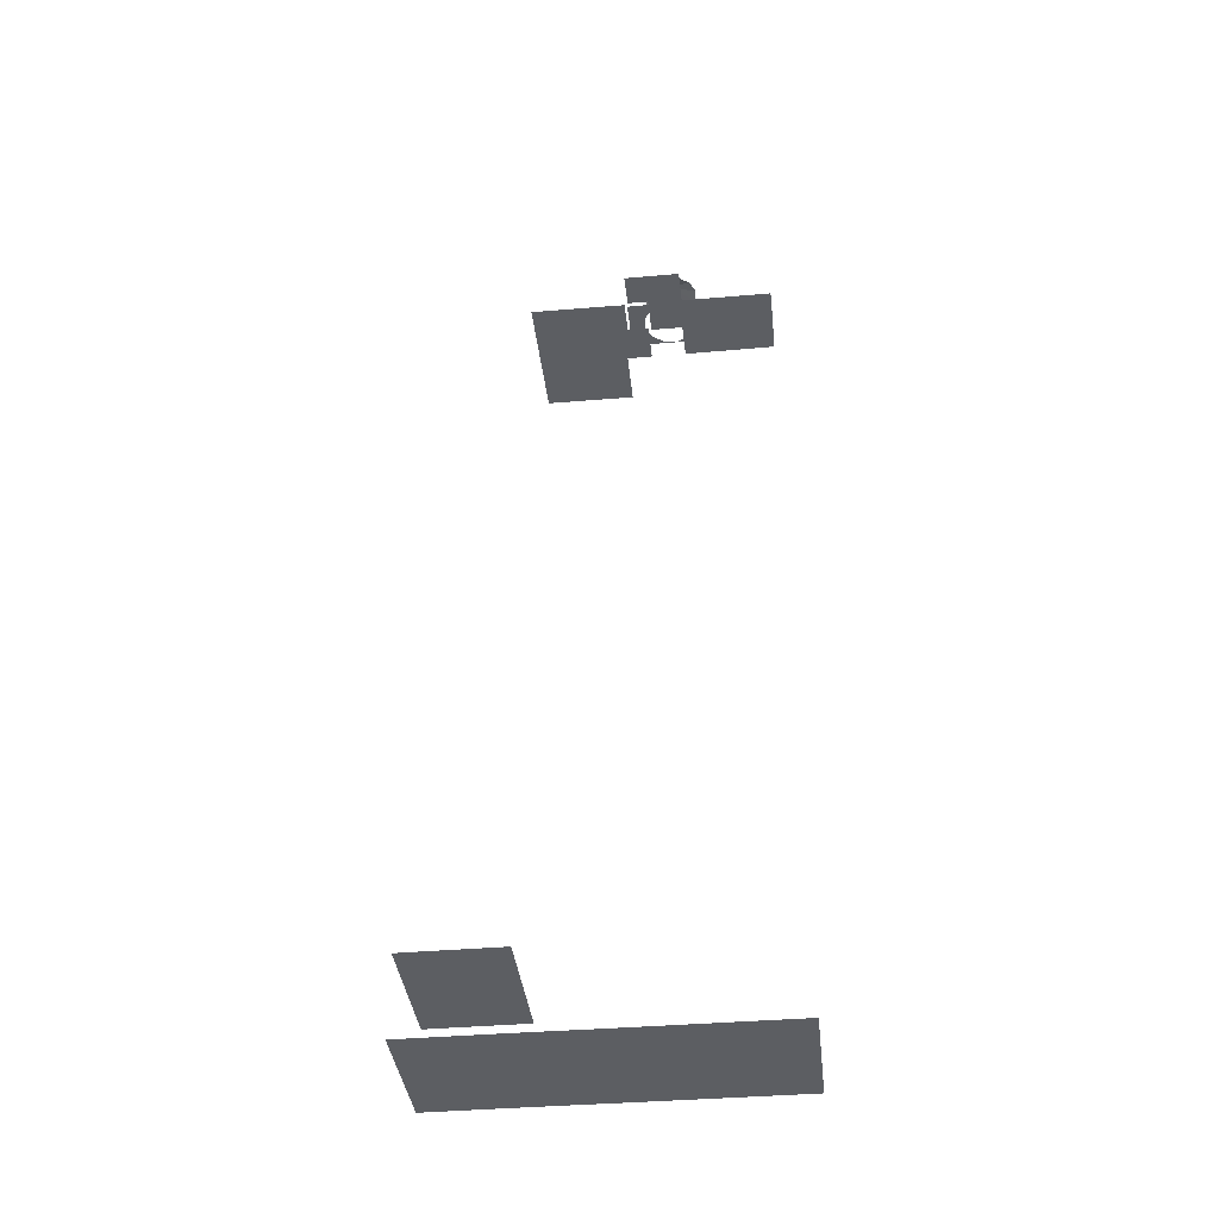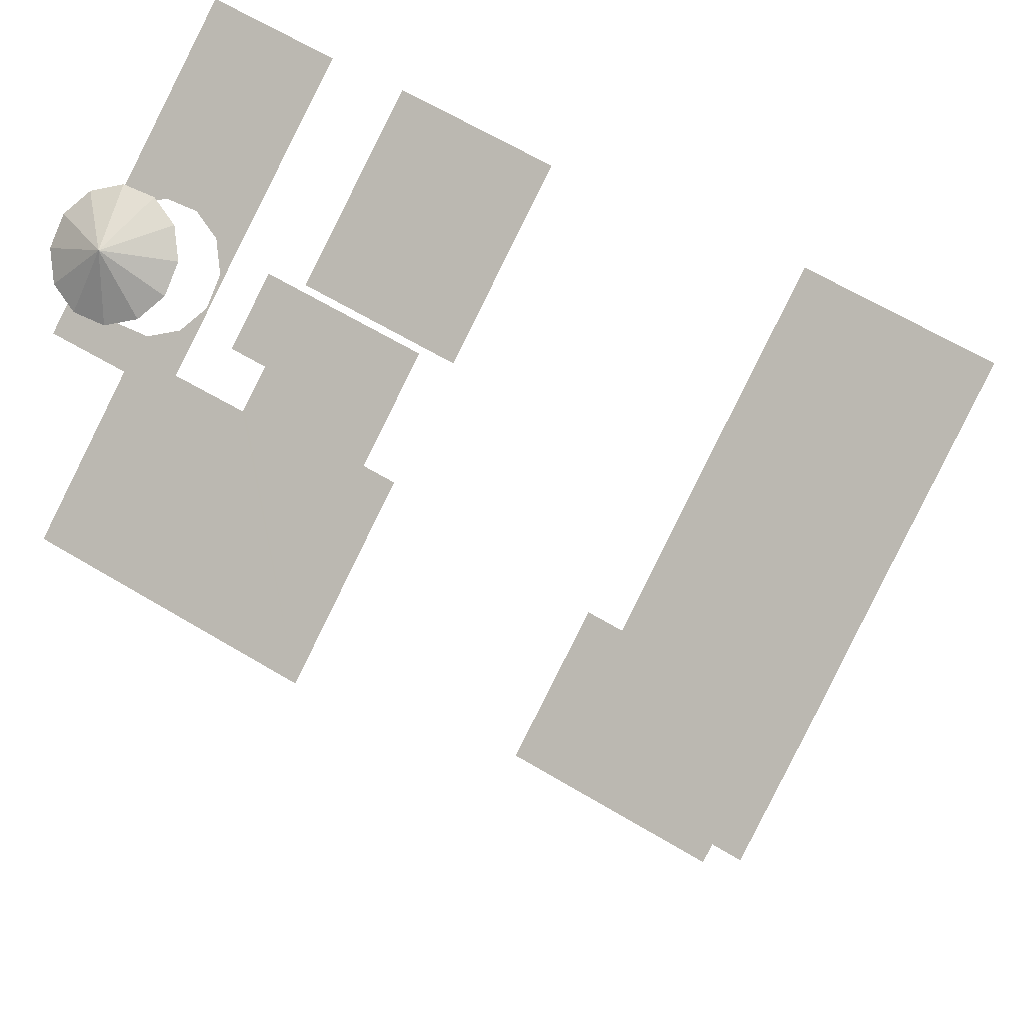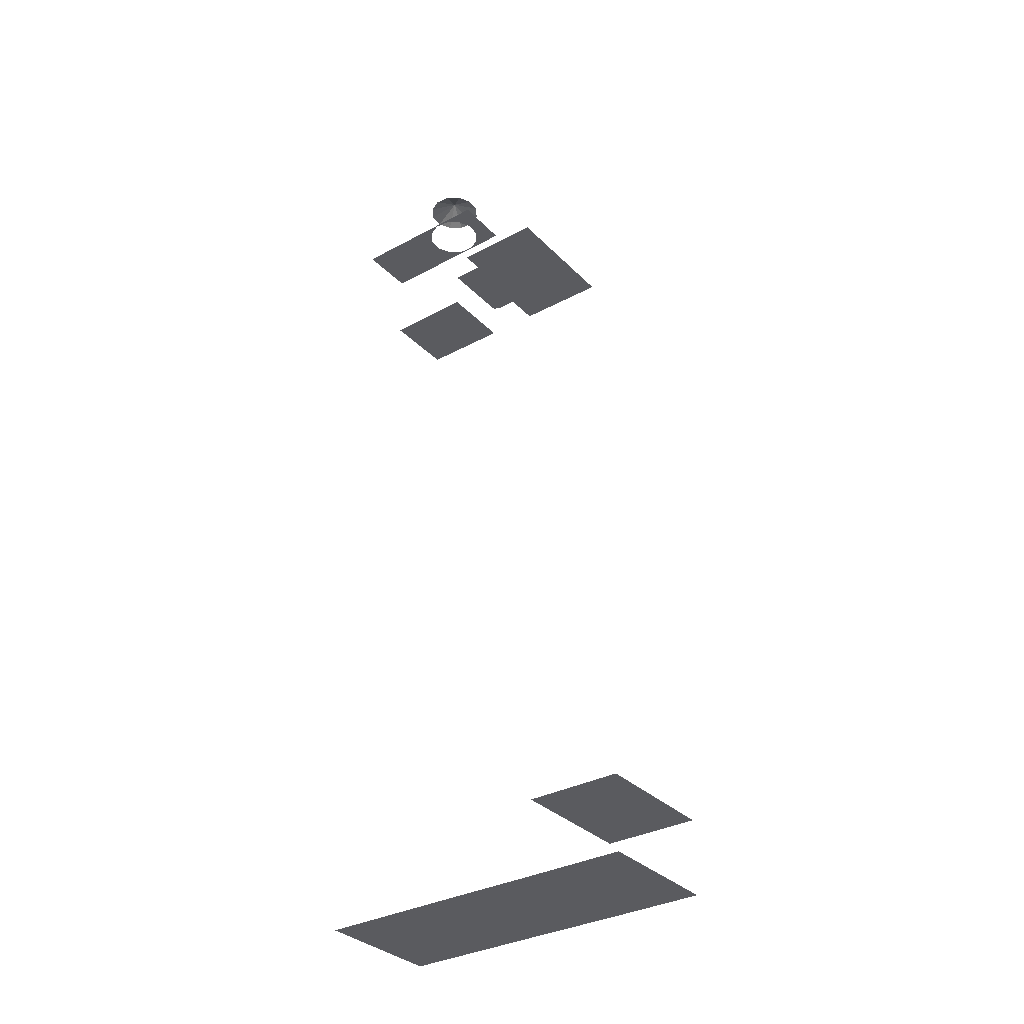
<metadata>
{"format":"obj","ext":"obj","renderer":"f3d","projection":"perspective","resolution":1024,"background":"white","views":[{"elev":-38.0,"azim":68.0,"up":"+Z"},{"elev":-4.1,"azim":20.0,"up":"+Y"},{"elev":-33.1,"azim":-81.6,"up":"+Z"}]}
</metadata>
<code>
o geometryt000010000010000110010110000110000110100100000000st100_
v 497.7 -143.3 954.1
v 497 -142.5 954.1
v 495.8 -144.1 955.1
v 497 -142.5 954.1
v 496.1 -142.1 954.1
v 495.8 -144.1 955.1
v 496.1 -142.1 954.1
v 495 -142.2 954.1
v 495.8 -144.1 955.1
v 495 -142.2 954.1
v 494.2 -142.8 954.1
v 495.8 -144.1 955.1
v 494.2 -142.8 954.1
v 493.8 -143.8 954.1
v 495.8 -144.1 955.1
v 493.8 -143.8 954.1
v 493.9 -144.8 954.1
v 495.8 -144.1 955.1
v 493.9 -144.8 954.1
v 494.5 -145.7 954.1
v 495.8 -144.1 955.1
v 494.5 -145.7 954.1
v 495.5 -146.1 954.1
v 495.8 -144.1 955.1
v 495.5 -146.1 954.1
v 496.5 -146 954.1
v 495.8 -144.1 955.1
v 496.5 -146 954.1
v 497.4 -145.3 954.1
v 495.8 -144.1 955.1
v 497.4 -145.3 954.1
v 497.8 -144.4 954.1
v 495.8 -144.1 955.1
v 497.8 -144.4 954.1
v 497.7 -143.3 954.1
v 495.8 -144.1 955.1
v 486 -157.7 888.1
v 489.4 -151.6 888.1
v 494.5 -162.3 888.1
v 497.9 -156.1 888.1
v 492.4 -145.9 888.1
v 497.6 -136.2 888.1
v 501.3 -138.2 888.1
v 501.1 -150.1 888.1
v 503 -146.6 888.1
v 506.1 -140.8 888.1
v 489.4 -151.6 893.6
v 486 -157.7 893.6
v 494.5 -162.3 893.6
v 490.2 -152 893.6
v 497.9 -156.1 893.6
v 498.2 -144 945.7
v 503 -146.6 945.7
v 501.3 -138.2 945.7
v 506.1 -140.8 945.7
v 497.9 -156.1 945.7
v 492.4 -145.9 945.7
v 489.4 -151.6 945.7
v 496.1 -147.8 945.7
v 496.2 -147.7 945.7
v 501.1 -150.1 945.7
v 498.8 -148.9 945.7
v 496.2 -147.7 945.7
v 497 -146.2 945.7
v 499.6 -147.6 945.7
v 492.4 -145.9 951.2
v 493.9 -144.8 951.2
v 493.8 -143.8 951.2
v 494.2 -142.8 951.2
v 494.2 -145.3 951.2
v 497.6 -136.2 951.2
v 494.5 -145.7 951.2
v 495.5 -146.1 951.2
v 497 -146.2 951.2
v 496.1 -147.8 951.2
v 495 -142.2 951.2
v 496.1 -142.1 951.2
v 496.5 -146 951.2
v 497 -142.5 951.2
v 497.4 -145.3 951.2
v 498.2 -144 951.2
v 497.7 -143.3 951.2
v 497.8 -144.4 951.2
v 501.3 -138.2 951.2
v 497.8 -144.1 951.2
v 497.6 -145.1 948.5
v 497 -146.2 948.5
v 499.6 -147.6 948.5
v 498.2 -144 948.5
v 503 -146.6 948.5
v 498.8 -148.9 948.5
v 501.1 -150.1 948.5
f 1 2 3
f 4 5 6
f 7 8 9
f 10 11 12
f 13 14 15
f 16 17 18
f 19 20 21
f 22 23 24
f 25 26 27
f 34 35 36
f 37 38 39
f 38 40 39
f 40 38 41
f 41 42 43
f 44 40 41
f 45 44 41
f 43 45 41
f 46 45 43
f 47 48 49
f 47 49 50
f 50 49 51
f 52 53 54
f 53 55 54
f 56 57 58
f 57 56 59
f 59 56 60
f 61 60 56
f 60 61 62
f 60 62 63
f 62 64 63
f 65 64 62
f 66 67 68
f 66 68 69
f 70 67 66
f 66 69 71
f 72 70 66
f 73 72 66
f 74 73 66
f 74 66 75
f 69 76 71
f 76 77 71
f 74 78 73
f 77 79 71
f 80 78 74
f 74 81 80
f 79 82 71
f 80 81 83
f 82 81 71
f 84 71 81
f 81 82 85
f 83 81 85
f 86 87 88
f 89 86 88
f 89 88 90
f 88 91 92
f 88 92 90
f 28 29 30
f 31 32 33

</code>
